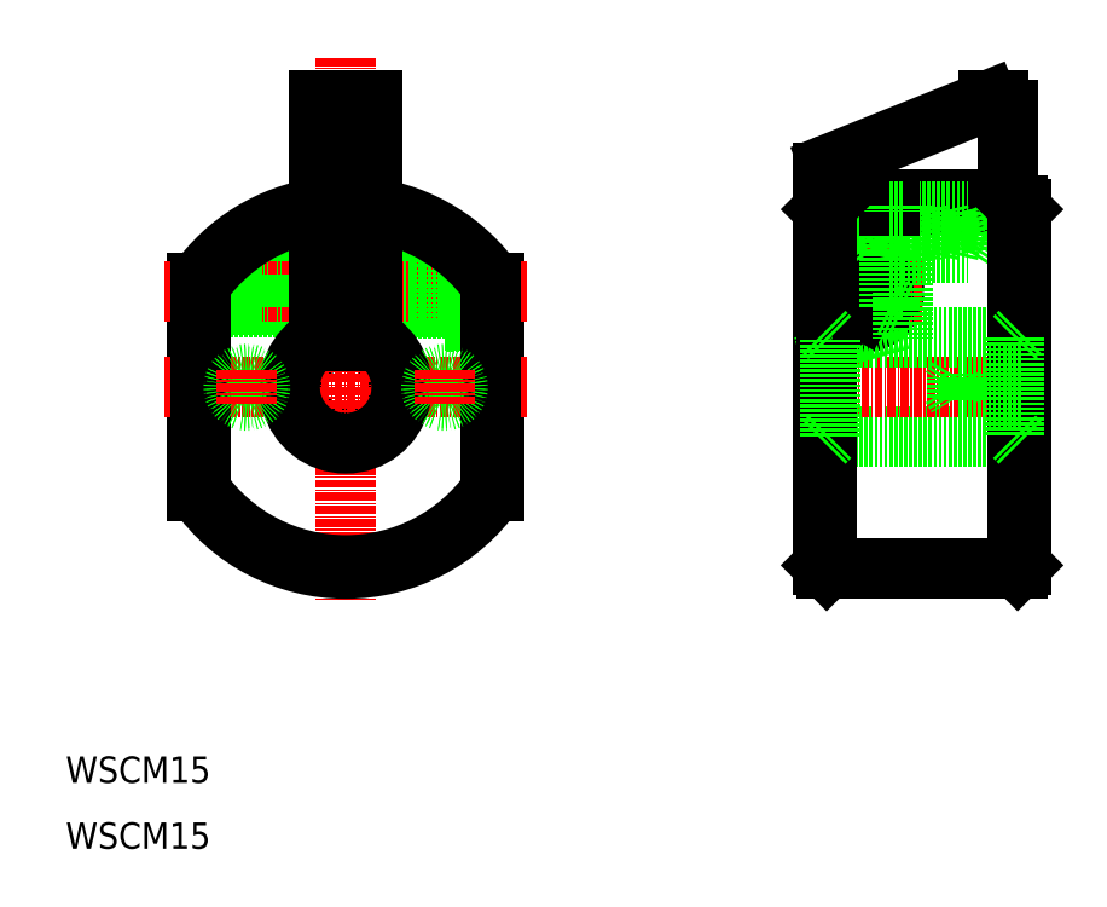
<metadata>
{"format":"dxf","ext":"dxf","renderer":"ezdxf+matplotlib","layout":"modelspace","background":"white","min_lineweight":24,"dpi":150}
</metadata>
<code>
0
SECTION
2
ENTITIES
0
LINE
8
0
10
30
20
95.81
30
0
11
30
21
64.19
31
0
0
ARC
8
0
10
52.5
20
80
30
0
40
7.5
50
109.4
51
70.63
0
LINE
8
0
10
75
20
95.81
30
0
11
75
21
64.19
31
0
0
LINE
8
CENTER
10
52.5
20
130
30
0
11
52.5
21
47.77
31
0
0
TEXT
8
0
10
10
20
20
30
0
40
4
1
WSCM15
0
TEXT
8
0
10
10
20
10
30
0
40
4
1
WSCM15
0
ARC
8
0
10
52.5
20
80
30
0
40
27.5
50
215.1
51
324.9
0
LINE
8
CENTER
10
80
20
80
30
0
11
25
21
80
31
0
0
ARC
8
0
10
52.5
20
80
30
0
40
27.5
50
98.36
51
144.9
0
LINE
8
0
10
48.5
20
96.85
30
0
11
39.54
21
96.85
31
0
0
LINE
8
0
10
48.5
20
92.51
30
0
11
39.54
21
92.51
31
0
0
LINE
8
0
10
67.5
20
97.18
30
0
11
39.86
21
97.18
31
0
0
LINE
8
0
10
67.5
20
92.18
30
0
11
39.86
21
92.18
31
0
0
LINE
8
CENTER
10
80
20
94.58
30
0
11
25
21
94.58
31
0
0
LINE
8
0
10
39.54
20
92.51
30
0
11
30
21
92.51
31
0
0
LINE
8
0
10
39.86
20
92.18
30
0
11
30
21
92.18
31
0
0
LINE
8
0
10
39.86
20
97.18
30
0
11
31.03
21
97.18
31
0
0
LINE
8
0
10
39.54
20
96.85
30
0
11
30.77
21
96.85
31
0
0
LINE
8
0
10
39.86
20
97.18
30
0
11
39.86
21
94.68
31
0
0
LINE
8
0
10
39.86
20
97.18
30
0
11
39.54
21
96.85
31
0
0
LINE
8
0
10
39.54
20
96.85
30
0
11
39.54
21
94.68
31
0
0
LINE
8
0
10
39.54
20
92.51
30
0
11
39.54
21
94.68
31
0
0
LINE
8
0
10
39.86
20
92.18
30
0
11
39.54
21
92.51
31
0
0
LINE
8
0
10
39.86
20
92.18
30
0
11
39.86
21
94.68
31
0
0
ARC
8
0
10
52.5
20
80
30
0
40
27.5
50
35.1
51
81.64
0
LINE
8
0
10
48.5
20
107.2
30
0
11
48.5
21
123.5
31
0
0
LINE
8
0
10
56.5
20
107.2
30
0
11
56.5
21
123.5
31
0
0
LINE
8
0
10
48.5
20
97.43
30
0
11
67.5
21
97.43
31
0
0
LINE
8
0
10
48.5
20
91.93
30
0
11
67.5
21
91.93
31
0
0
LINE
8
0
10
48.5
20
107.2
30
0
11
48.5
21
87.08
31
0
0
LINE
8
0
10
56.5
20
107.2
30
0
11
56.5
21
87.08
31
0
0
LINE
8
0
10
50.01
20
87.08
30
0
11
54.99
21
87.08
31
0
0
LINE
8
0
10
48.5
20
87.08
30
0
11
50.01
21
87.08
31
0
0
LINE
8
0
10
54.99
20
87.08
30
0
11
56.5
21
87.08
31
0
0
LINE
8
0
10
71.5
20
98.97
30
0
11
71.5
21
90.18
31
0
0
LINE
8
0
10
67.5
20
99.43
30
0
11
67.5
21
89.93
31
0
0
LINE
8
0
10
75
20
89.93
30
0
11
67.5
21
89.93
31
0
0
LINE
8
0
10
67.5
20
90.18
30
0
11
71.5
21
90.18
31
0
0
LINE
8
0
10
67.5
20
99.18
30
0
11
71.3
21
99.18
31
0
0
LINE
8
0
10
71.96
20
99.43
30
0
11
67.5
21
99.43
31
0
0
LINE
8
0
10
71.5
20
99.18
30
0
11
71.5
21
98.97
31
0
0
LINE
8
0
10
71.3
20
99.18
30
0
11
71.5
21
99.18
31
0
0
LINE
8
0
10
56.5
20
123.5
30
0
11
48.5
21
123.5
31
0
0
LINE
8
0
10
125
20
107
30
0
11
125
21
53
31
0
0
LINE
8
0
10
155
20
107
30
0
11
155
21
53
31
0
0
LINE
8
0
10
125.5
20
52.5
30
0
11
154.5
21
52.5
31
0
0
LINE
8
0
10
126
20
72.5
30
0
11
154
21
72.5
31
0
0
LINE
8
CENTER
10
158
20
80
30
0
11
122
21
80
31
0
0
LINE
8
0
10
150
20
123.5
30
0
11
125.9
21
113.9
31
0
0
CIRCLE
8
0
10
131
20
94.58
30
0
40
4.75
0
CIRCLE
8
0
10
131
20
94.58
30
0
40
4.5
0
LINE
8
0
10
125.5
20
107.5
30
0
11
135
21
107.5
31
0
0
LINE
8
0
10
133.5
20
106.6
30
0
11
135
21
100.4
31
0
0
LINE
8
0
10
132
20
100.4
30
0
11
135
21
100.4
31
0
0
LINE
8
0
10
132
20
106.6
30
0
11
135
21
106.6
31
0
0
LINE
8
0
10
125.5
20
87.08
30
0
11
137
21
90.28
31
0
0
LINE
8
0
10
126
20
87.5
30
0
11
154
21
87.5
31
0
0
LINE
8
CENTER
10
140
20
94.58
30
0
11
122.4
21
94.58
31
0
0
CIRCLE
8
0
10
131
20
94.58
30
0
40
2.727
0
LINE
8
0
10
131
20
97.3
30
0
11
128.6
21
95.94
31
0
0
LINE
8
0
10
131
20
97.3
30
0
11
133.4
21
95.94
31
0
0
LINE
8
CENTER
10
131
20
101.1
30
0
11
131
21
88.69
31
0
0
LINE
8
0
10
125.5
20
87.08
30
0
11
125
21
88.81
31
0
0
LINE
8
0
10
131
20
91.85
30
0
11
128.6
21
93.21
31
0
0
LINE
8
0
10
128.6
20
95.94
30
0
11
128.6
21
93.21
31
0
0
LINE
8
0
10
133.4
20
95.94
30
0
11
133.4
21
93.21
31
0
0
LINE
8
0
10
131
20
91.85
30
0
11
133.4
21
93.21
31
0
0
LINE
8
0
10
132
20
100.4
30
0
11
133.5
21
106.6
31
0
0
LINE
8
0
10
132
20
100.4
30
0
11
132
21
106.6
31
0
0
LINE
8
0
10
132
20
100.4
30
0
11
130
21
103.5
31
0
0
LINE
8
0
10
130
20
103.5
30
0
11
132
21
106.6
31
0
0
ARC
8
0
10
126.5
20
112.5
30
0
40
1.5
50
111.8
51
180
0
LINE
8
0
10
153
20
108.5
30
0
11
153
21
122
31
0
0
LINE
8
0
10
135
20
107.5
30
0
11
154.5
21
107.5
31
0
0
LINE
8
0
10
135
20
108.5
30
0
11
153
21
108.5
31
0
0
LINE
8
0
10
135
20
100.4
30
0
11
135
21
94.98
31
0
0
LINE
8
0
10
137
20
100.4
30
0
11
137
21
87.48
31
0
0
LINE
8
0
10
135
20
92.25
30
0
11
137
21
91.36
31
0
0
LINE
8
0
10
135
20
94.98
30
0
11
137
21
94.98
31
0
0
LINE
8
0
10
135
20
94.98
30
0
11
135
21
92.25
31
0
0
LINE
8
0
10
142.5
20
106.6
30
0
11
144
21
100.4
31
0
0
LINE
8
0
10
137
20
100.4
30
0
11
147
21
100.4
31
0
0
LINE
8
0
10
137
20
106.6
30
0
11
147
21
106.6
31
0
0
LINE
8
0
10
139.5
20
106.6
30
0
11
141
21
100.4
31
0
0
LINE
8
0
10
141
20
100.4
30
0
11
142.5
21
106.6
31
0
0
LINE
8
0
10
135
20
100.4
30
0
11
136.5
21
106.6
31
0
0
LINE
8
0
10
136.5
20
106.6
30
0
11
138
21
100.4
31
0
0
LINE
8
0
10
138
20
100.4
30
0
11
139.5
21
106.6
31
0
0
LINE
8
0
10
135
20
100.4
30
0
11
137
21
100.4
31
0
0
LINE
8
0
10
135
20
108.5
30
0
11
135
21
107.5
31
0
0
LINE
8
0
10
135
20
107.5
30
0
11
135
21
106.6
31
0
0
LINE
8
0
10
135
20
106.6
30
0
11
137
21
106.6
31
0
0
LINE
8
0
10
137
20
107.5
30
0
11
137
21
106.6
31
0
0
LINE
8
0
10
145.5
20
106.6
30
0
11
147
21
100.4
31
0
0
LINE
8
0
10
149
20
103.5
30
0
11
147
21
100.4
31
0
0
LINE
8
0
10
147
20
103.5
30
0
11
147
21
100.4
31
0
0
LINE
8
0
10
144
20
100.4
30
0
11
145.5
21
106.6
31
0
0
LINE
8
0
10
147
20
106.6
30
0
11
149
21
103.5
31
0
0
LINE
8
0
10
147
20
106.6
30
0
11
147
21
103.5
31
0
0
LINE
8
0
10
151.5
20
123.5
30
0
11
150
21
123.5
31
0
0
ARC
8
0
10
151.5
20
122
30
0
40
1.5
50
0
51
90
0
ARC
8
0
10
52.5
20
80
30
0
40
8.5
50
118.1
51
61.93
0
ARC
8
0
10
52.5
20
80
30
0
40
27
50
98.52
51
144.6
0
ARC
8
0
10
52.5
20
80
30
0
40
27
50
35.43
51
81.48
0
LINE
8
0
10
74.5
20
95.65
30
0
11
74.5
21
64.35
31
0
0
ARC
8
0
10
52.5
20
80
30
0
40
27
50
215.4
51
324.6
0
LINE
8
0
10
30.5
20
95.65
30
0
11
30.5
21
64.35
31
0
0
LINE
8
0
10
125
20
107
30
0
11
125.5
21
107.5
31
0
0
LINE
8
0
10
155
20
107
30
0
11
154.5
21
107.5
31
0
0
LINE
8
0
10
154.5
20
52.5
30
0
11
155
21
53
31
0
0
LINE
8
0
10
125
20
53
30
0
11
125.5
21
52.5
31
0
0
LINE
8
0
10
125
20
107
30
0
11
125
21
112.5
31
0
0
LINE
8
0
10
125.5
20
107.5
30
0
11
125.5
21
52.5
31
0
0
LINE
8
0
10
154.5
20
52.5
30
0
11
154.5
21
107.5
31
0
0
LINE
8
0
10
126
20
87.5
30
0
11
125
21
88.5
31
0
0
LINE
8
0
10
154
20
87.5
30
0
11
155
21
88.5
31
0
0
LINE
8
0
10
126
20
72.5
30
0
11
125
21
71.5
31
0
0
LINE
8
0
10
154
20
72.5
30
0
11
155
21
71.5
31
0
0
LINE
8
0
10
154
20
87.5
30
0
11
154
21
72.5
31
0
0
LINE
8
0
10
126
20
72.5
30
0
11
126
21
87.5
31
0
0
CIRCLE
8
0
10
37.5
20
80
30
0
40
1.6
0
CIRCLE
8
0
10
37.5
20
80
30
0
40
2
0
LINE
8
CENTER
10
37.5
20
82.59
30
0
11
37.5
21
77.41
31
0
0
CIRCLE
8
0
10
67.5
20
80
30
0
40
1.6
0
CIRCLE
8
0
10
67.5
20
80
30
0
40
2
0
LINE
8
CENTER
10
67.5
20
82.59
30
0
11
67.5
21
77.41
31
0
0
LINE
8
0
10
155
20
81.6
30
0
11
145.4
21
81.6
31
0
0
LINE
8
0
10
155
20
81.6
30
0
11
145.4
21
81.6
31
0
0
LINE
8
0
10
155
20
78.4
30
0
11
145.4
21
78.4
31
0
0
LINE
8
0
10
155
20
78
30
0
11
147
21
78
31
0
0
LINE
8
0
10
155
20
82
30
0
11
147
21
82
31
0
0
LINE
8
0
10
155
20
82
30
0
11
147
21
82
31
0
0
LINE
8
0
10
145.4
20
78.4
30
0
11
145.4
21
81.6
31
0
0
LINE
8
0
10
145.4
20
81.55
30
0
11
144.5
21
80
31
0
0
LINE
8
0
10
147
20
78
30
0
11
147
21
82
31
0
0
LINE
8
0
10
144.5
20
80
30
0
11
145.4
21
78.45
31
0
0
ENDSEC
0
EOF

</code>
